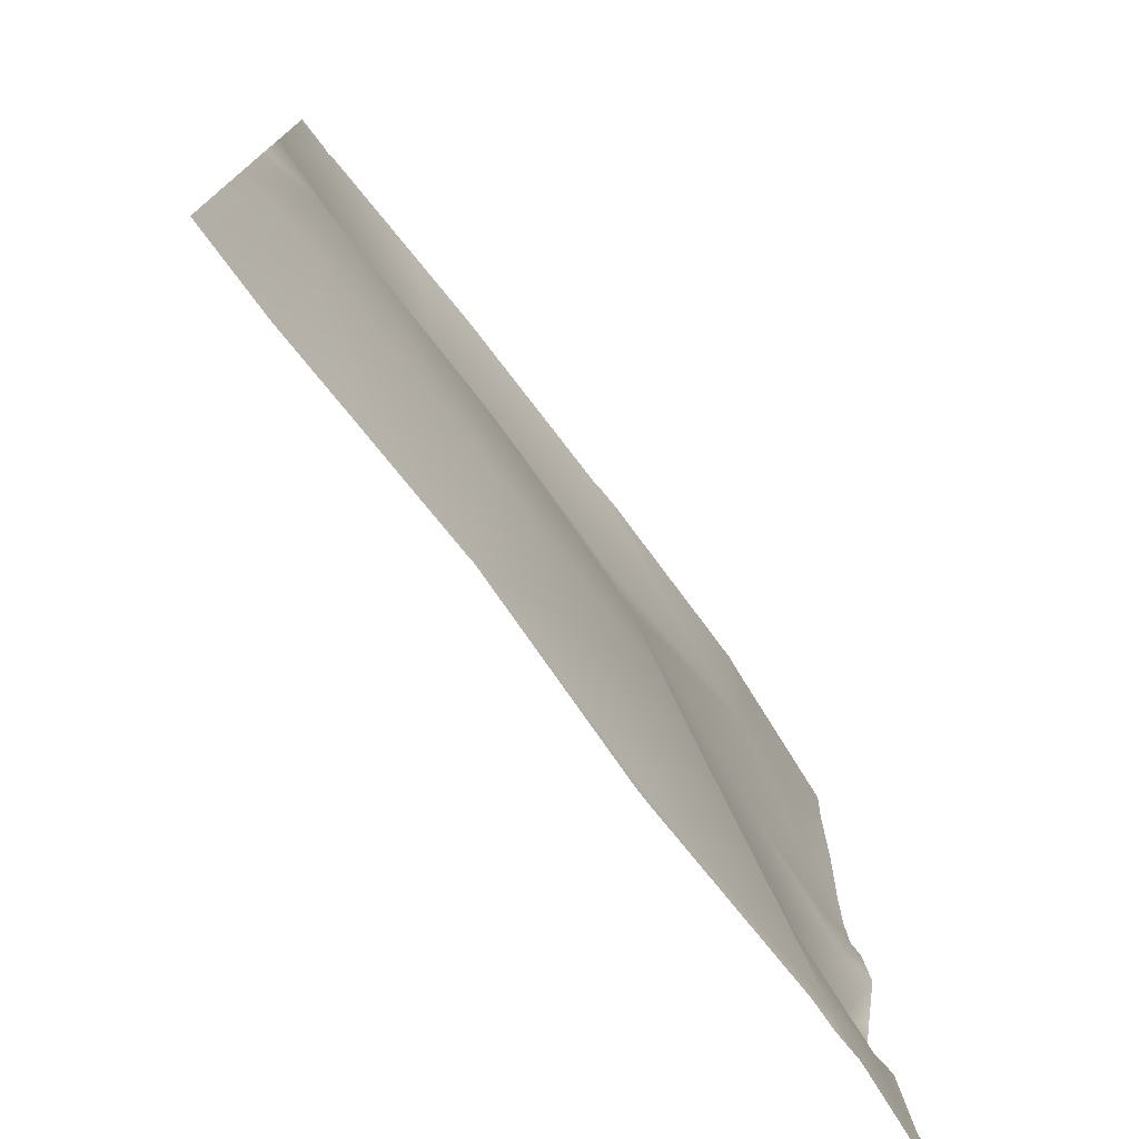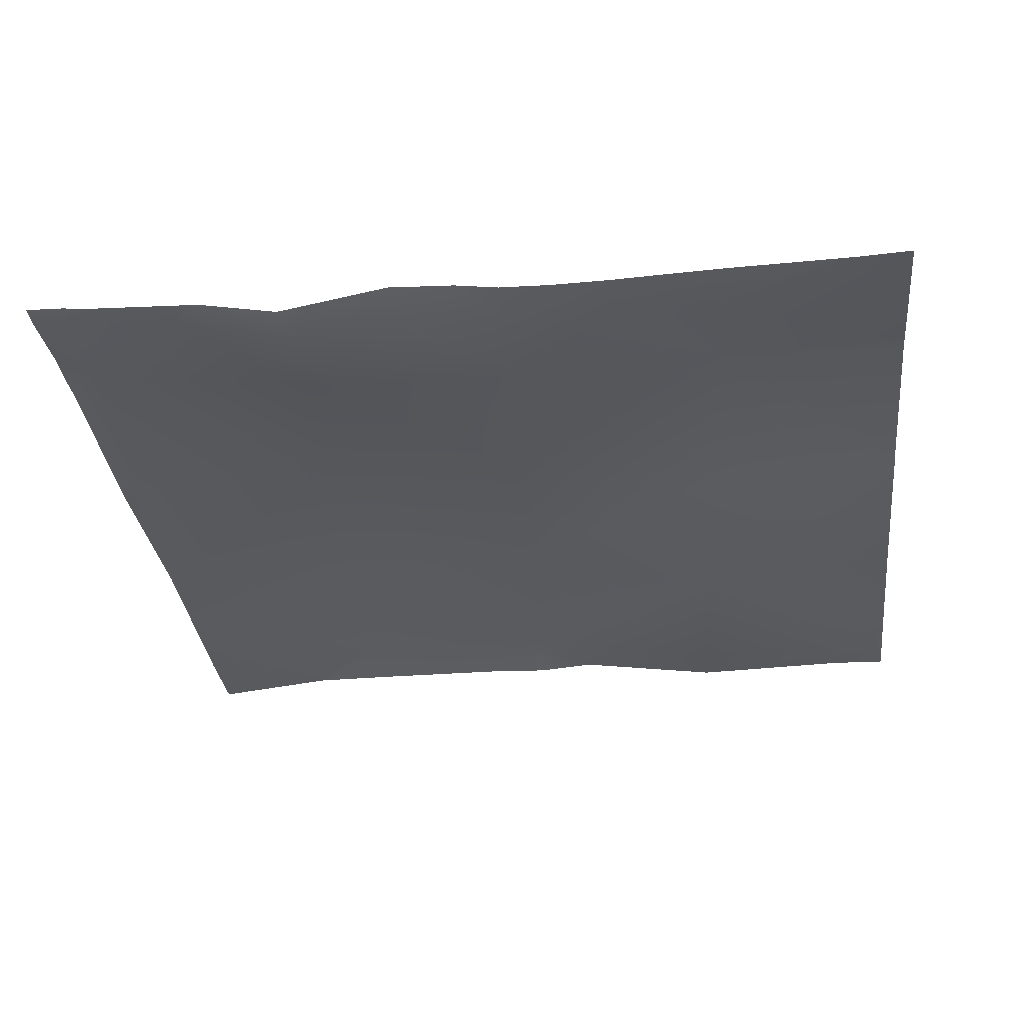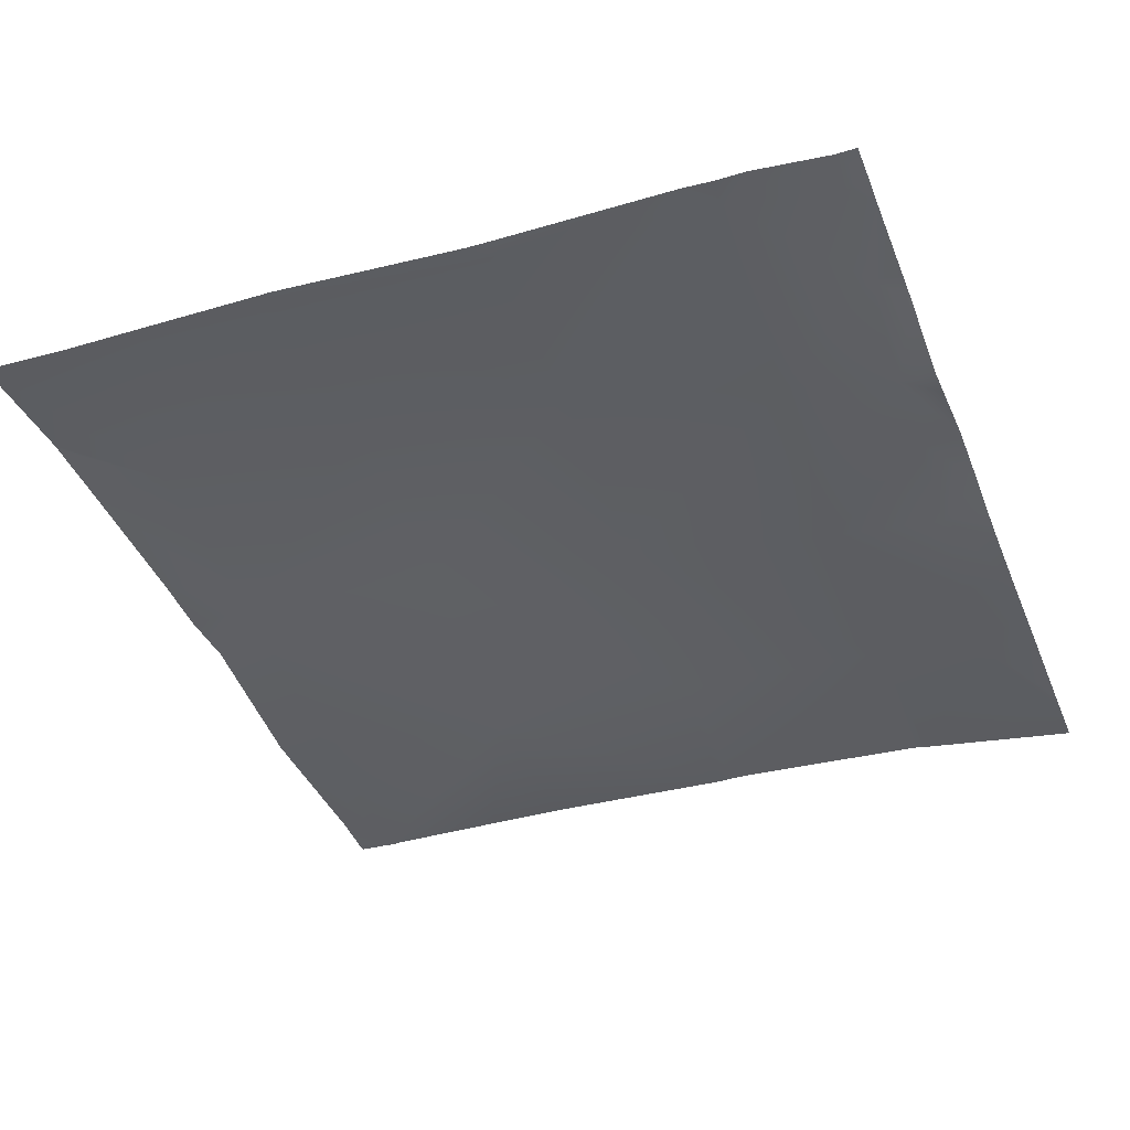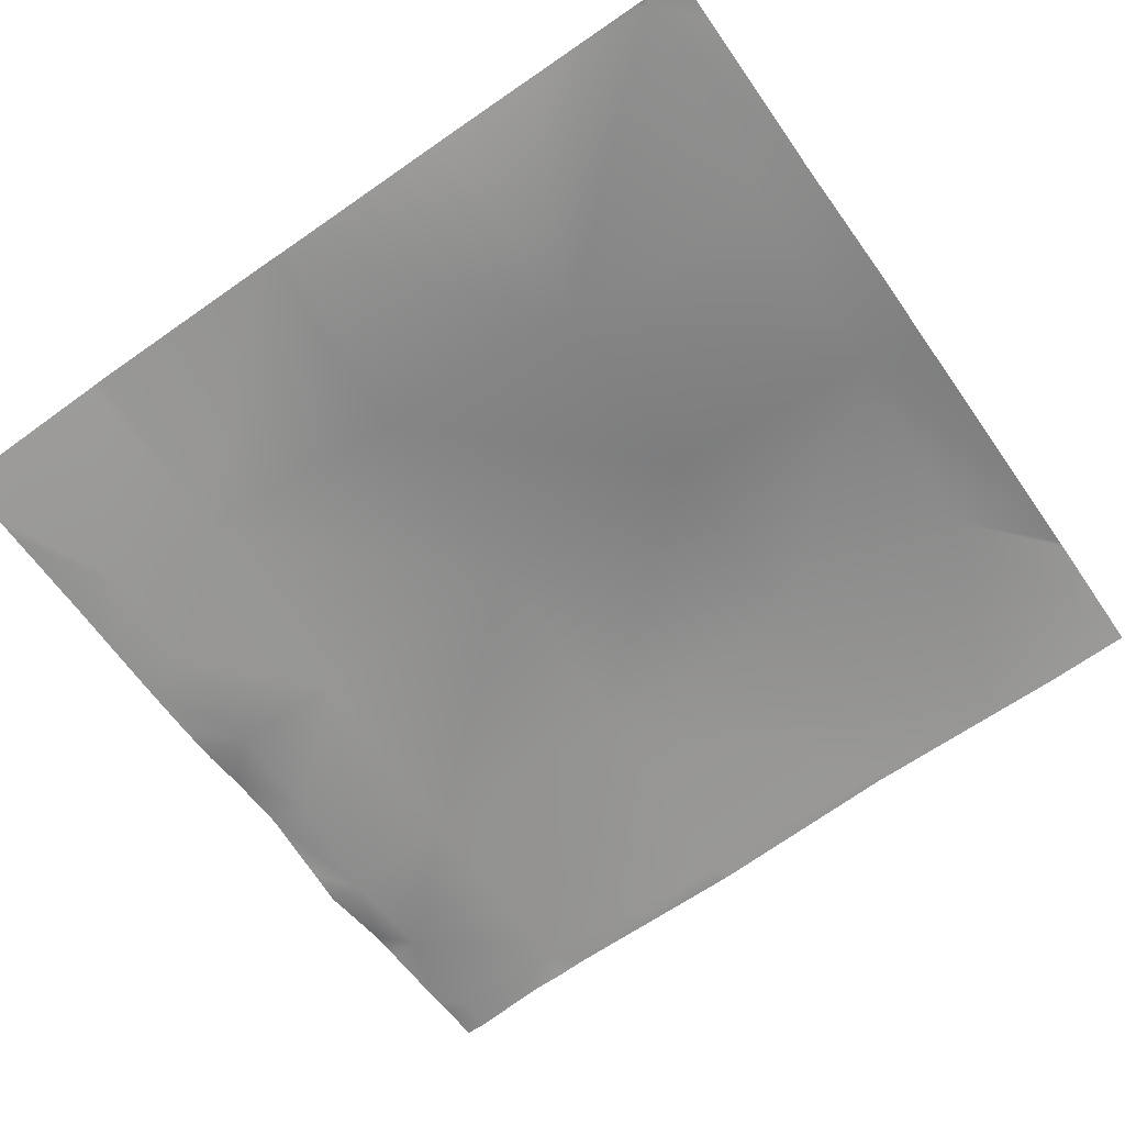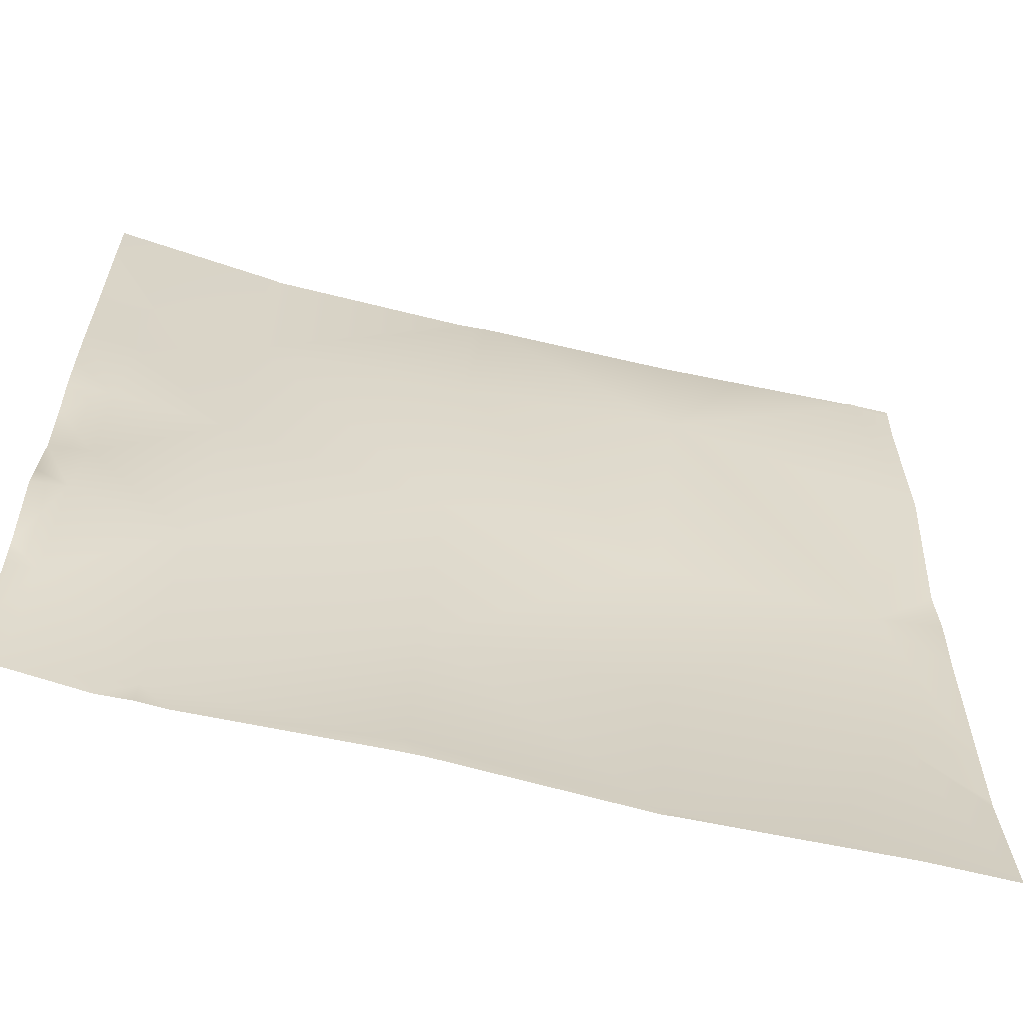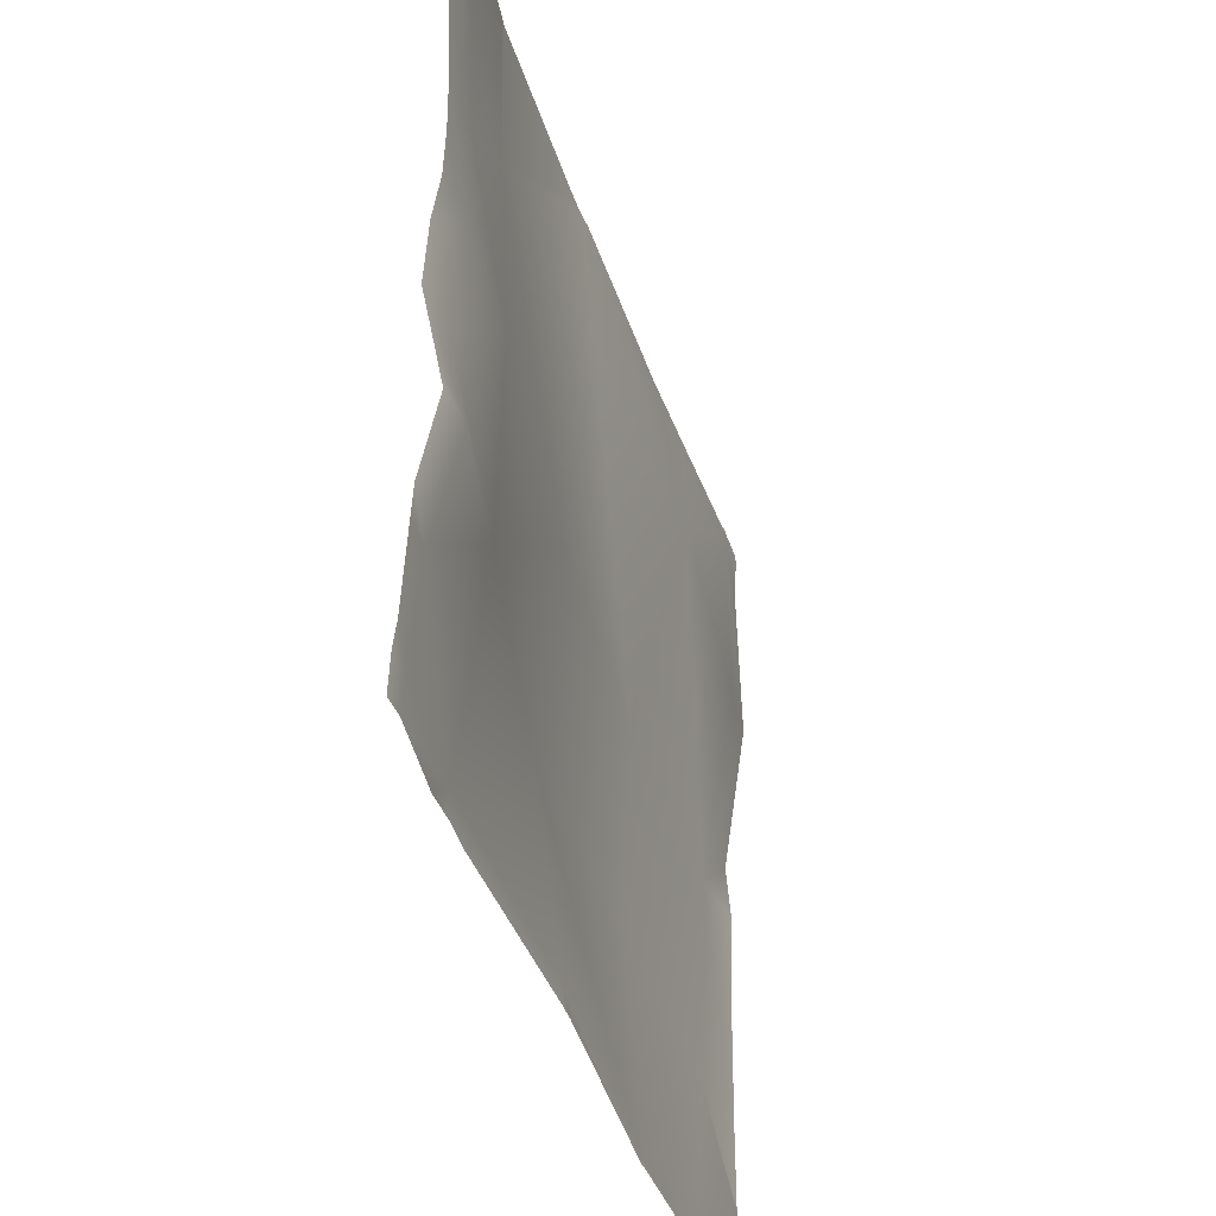
<metadata>
{"format":"obj","ext":"obj","renderer":"f3d","projection":"perspective","resolution":1024,"background":"white","views":[{"elev":-76.2,"azim":130.4,"up":"+Z"},{"elev":-34.6,"azim":-83.4,"up":"+Y"},{"elev":-41.2,"azim":-158.9,"up":"+Y"},{"elev":-62.5,"azim":34.8,"up":"+Y"},{"elev":-61.8,"azim":-10.7,"up":"+Z"},{"elev":-41.3,"azim":-69.5,"up":"+Z"}]}
</metadata>
<code>
v 32.19 1.096 24
v 32 1.082 24.34
v 32.21 1.084 24.33
v 32 1.092 24.07
v 32 1.095 24
v 32 1.016 25.34
v 32 1.001 25.62
v 32.26 1.038 25.33
v 32 0.8475 26.34
v 32 0.9088 26.67
v 32.31 0.8224 26.32
v 32 1.055 24.56
v 33.21 1.24 24.28
v 32.9 1.205 24
v 33.31 1.056 26.27
v 33.19 1.21 24
v 33.45 1.237 24
v 35.35 1.295 24
v 35.19 1.287 24
v 35.2 1.293 24.17
v 37.19 1.481 24
v 37.2 1.486 24.06
v 35.31 1.57 26.16
v 32.36 1.007 27.32
v 33.42 1.051 28.27
v 32 1.035 27.34
v 37.3 1.65 26.06
v 39.3 1.739 25.95
v 35.41 1.416 28.16
v 37.41 1.622 28.05
v 37.25 1.479 24
v 32 1 27.94
v 32.42 0.9445 28.32
v 32 0.9248 29.34
v 32.47 0.9574 29.32
v 32 0.9196 28.78
v 32 0.936 28.34
v 32 0.9429 29.84
v 32.52 0.9972 30.31
v 32 0.972 31.28
v 32 0.9589 30.34
v 32 0.9752 31.51
v 33.48 1.217 32
v 32 0.9978 32
v 33.52 1.181 30.26
v 35.52 1.2 30.15
v 37.51 1.158 30.05
v 35.61 1.365 32
v 35.46 1.362 32
v 33.61 1.241 32
v 35.75 1.362 32
v 37.61 1.457 32
v 38.42 1.476 32
v 39.61 1.495 31.94
v 39.4 1.717 27.95
v 39.55 1.501 32
v 38.42 1.512 24
v 40 1.588 24
v 40 1.708 25.17
v 39.19 1.532 24
v 40 1.708 25.23
v 40 1.708 25.92
v 40 1.696 27.28
v 40 1.669 27.92
v 40 1.713 28.49
v 39.51 1.439 29.94
v 39.61 1.493 32
v 40 1.504 29.92
v 40 1.537 31.5
v 40 1.515 31.92
v 40 1.518 32
v 39.68 1.501 32
v 40 1.516 31.95
f 1 2 3
f 1 4 2
f 4 1 5
f 6 7 8
f 9 10 11
f 12 8 3
f 12 6 8
f 3 8 13
f 7 11 8
f 7 9 11
f 2 12 3
f 13 1 3
f 13 14 1
f 8 15 13
f 16 13 17
f 18 19 20
f 21 20 22
f 21 18 20
f 20 17 13
f 20 19 17
f 20 13 23
f 15 11 24
f 15 8 11
f 24 25 15
f 26 11 10
f 26 24 11
f 22 23 27
f 15 23 13
f 22 27 28
f 15 29 23
f 23 22 20
f 23 30 27
f 31 21 22
f 14 13 16
f 24 32 33
f 24 26 32
f 33 34 35
f 33 36 34
f 36 33 37
f 33 35 25
f 35 38 39
f 35 34 38
f 32 37 33
f 40 39 41
f 40 42 39
f 42 43 39
f 42 44 43
f 38 41 39
f 45 35 39
f 45 25 35
f 25 45 29
f 30 29 46
f 29 30 23
f 30 46 47
f 46 29 45
f 15 25 29
f 48 45 49
f 48 46 45
f 49 45 50
f 51 52 47
f 47 53 54
f 47 52 53
f 51 46 48
f 51 47 46
f 55 30 47
f 43 45 39
f 43 50 45
f 24 33 25
f 55 27 30
f 56 54 53
f 31 22 57
f 27 55 28
f 58 28 59
f 58 60 28
f 61 28 62
f 61 59 28
f 63 55 64
f 55 62 28
f 55 63 62
f 64 55 65
f 47 66 55
f 57 28 60
f 57 22 28
f 56 67 54
f 68 54 69
f 68 66 54
f 70 69 54
f 68 55 66
f 68 65 55
f 71 54 72
f 71 73 54
f 73 70 54
f 67 72 54
f 47 54 66

</code>
